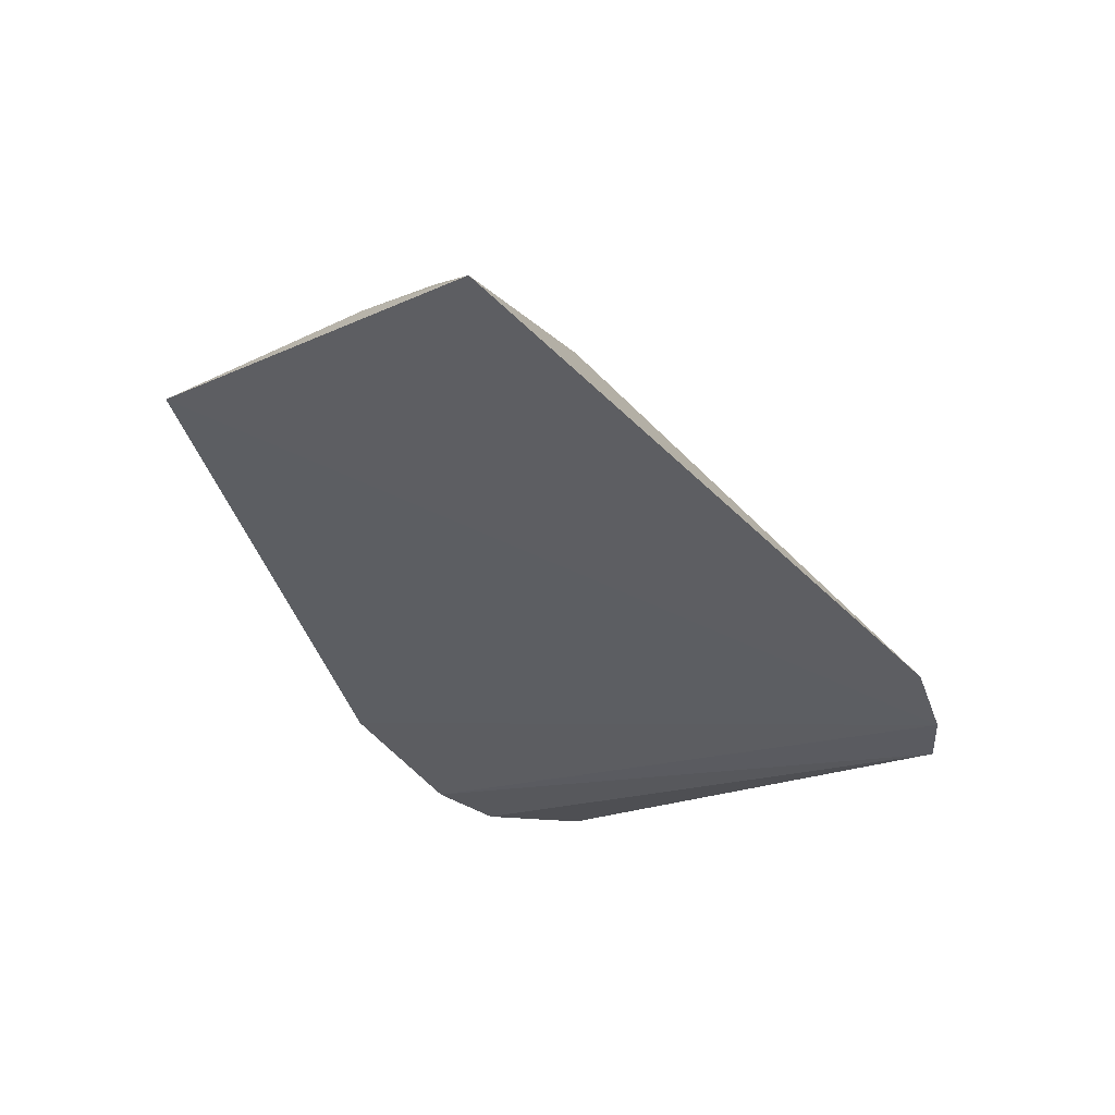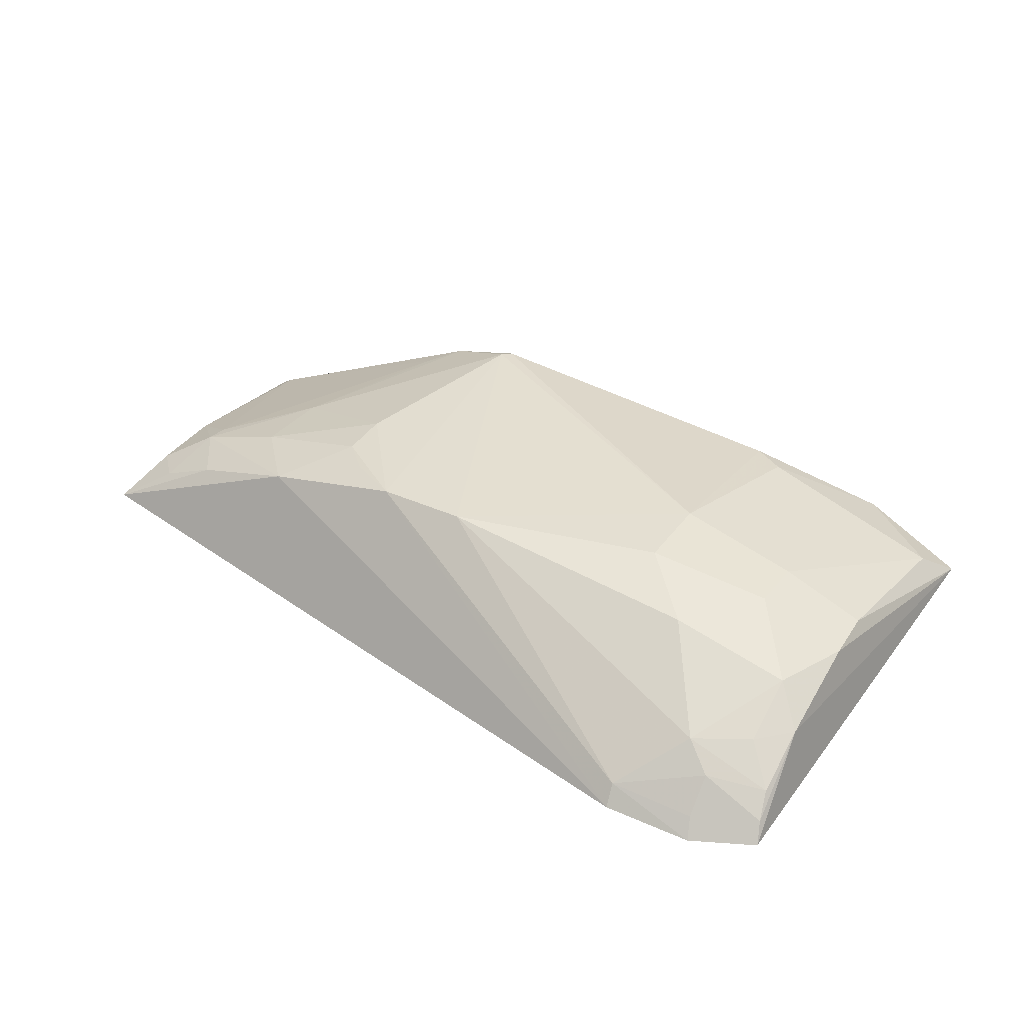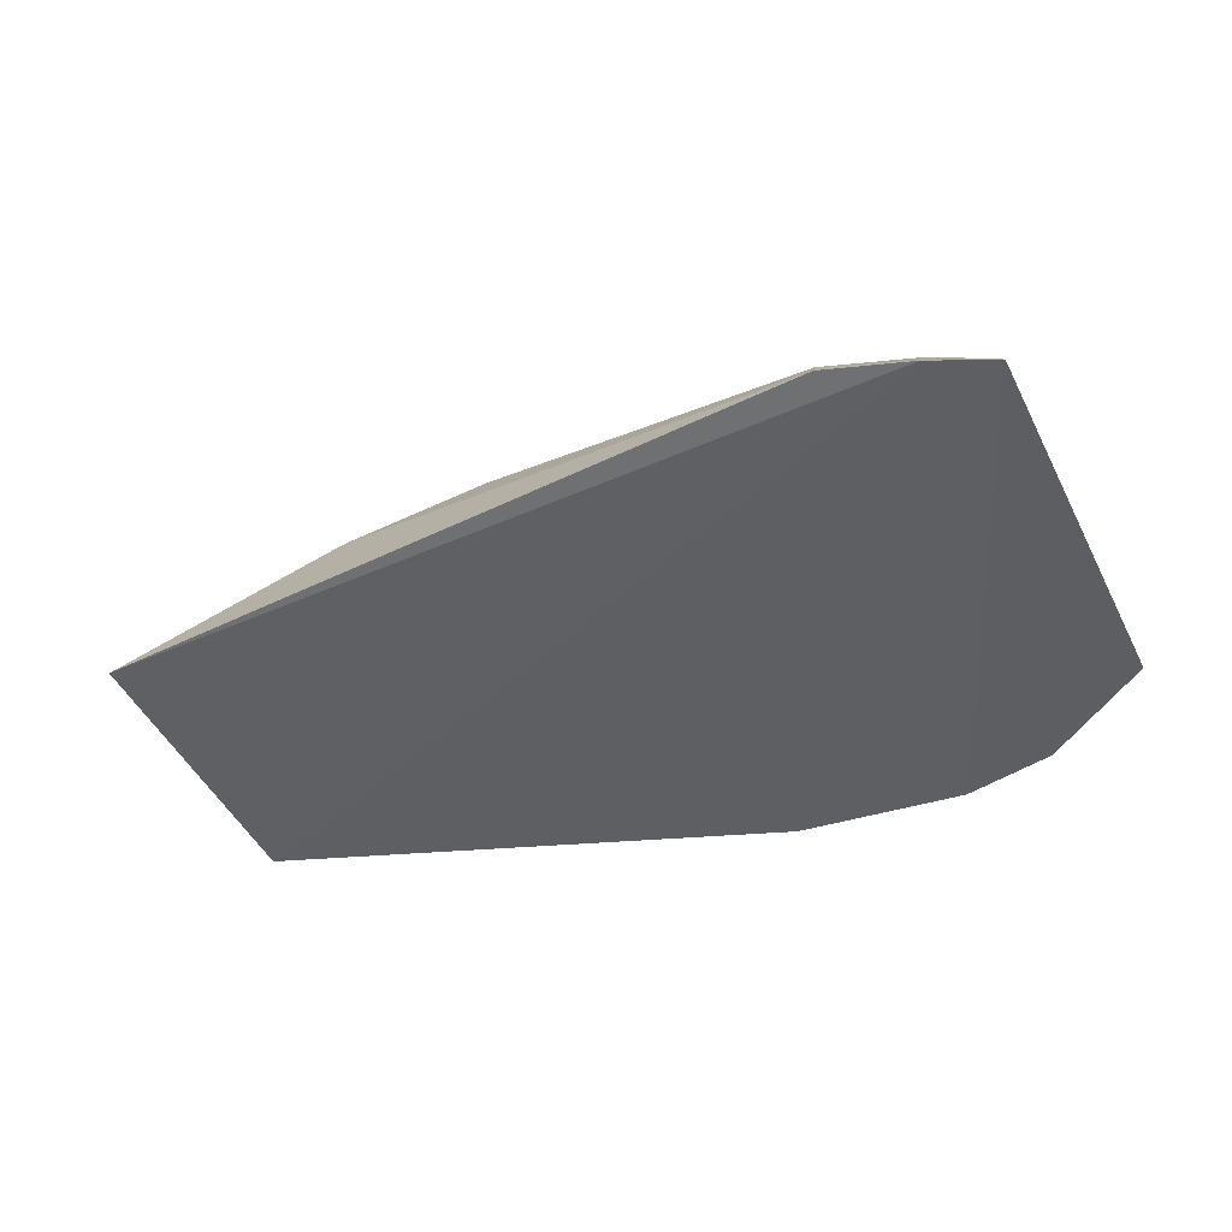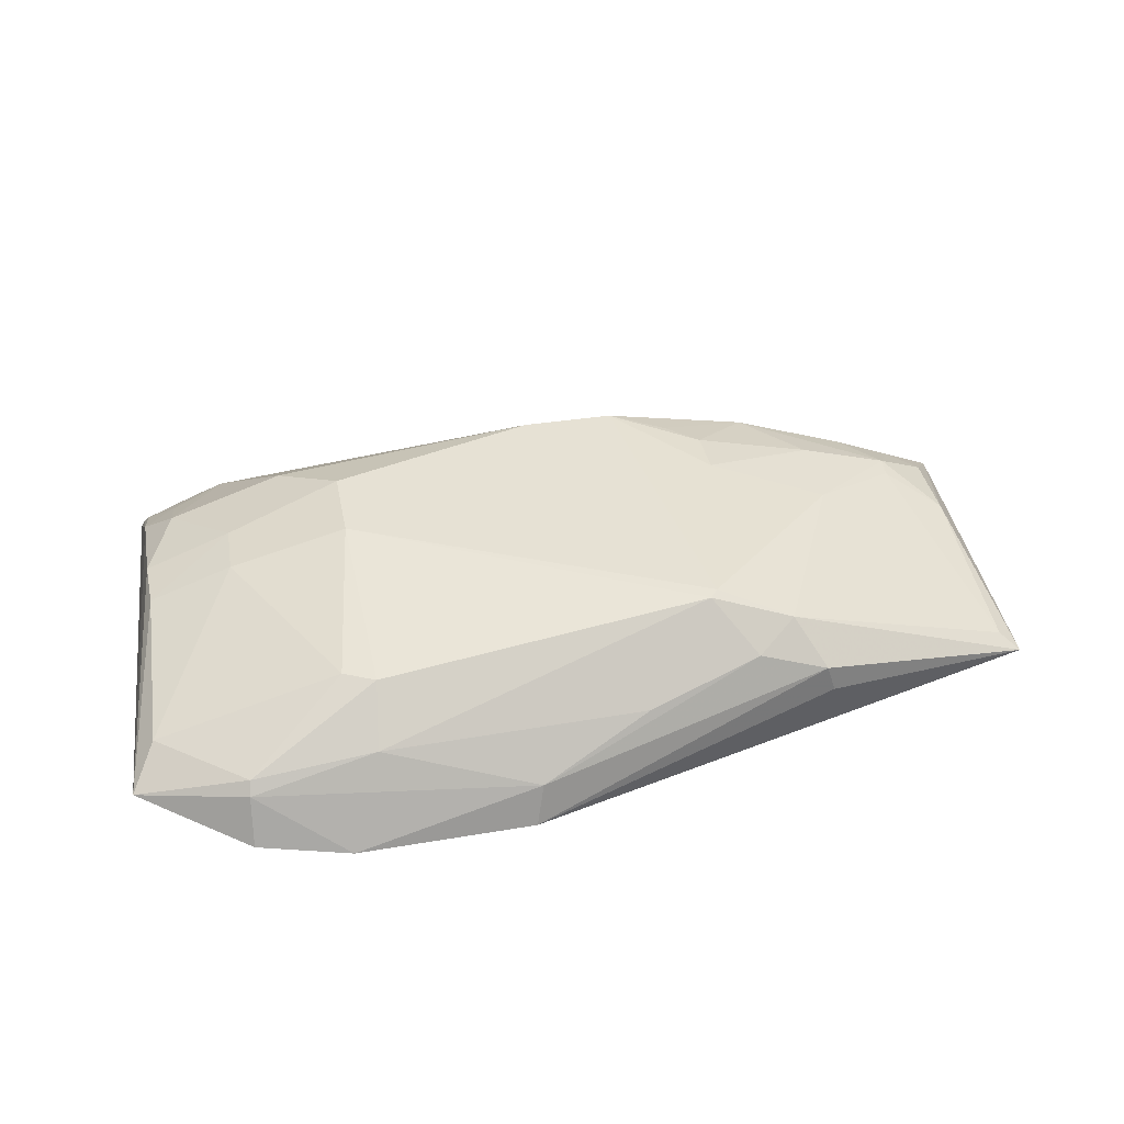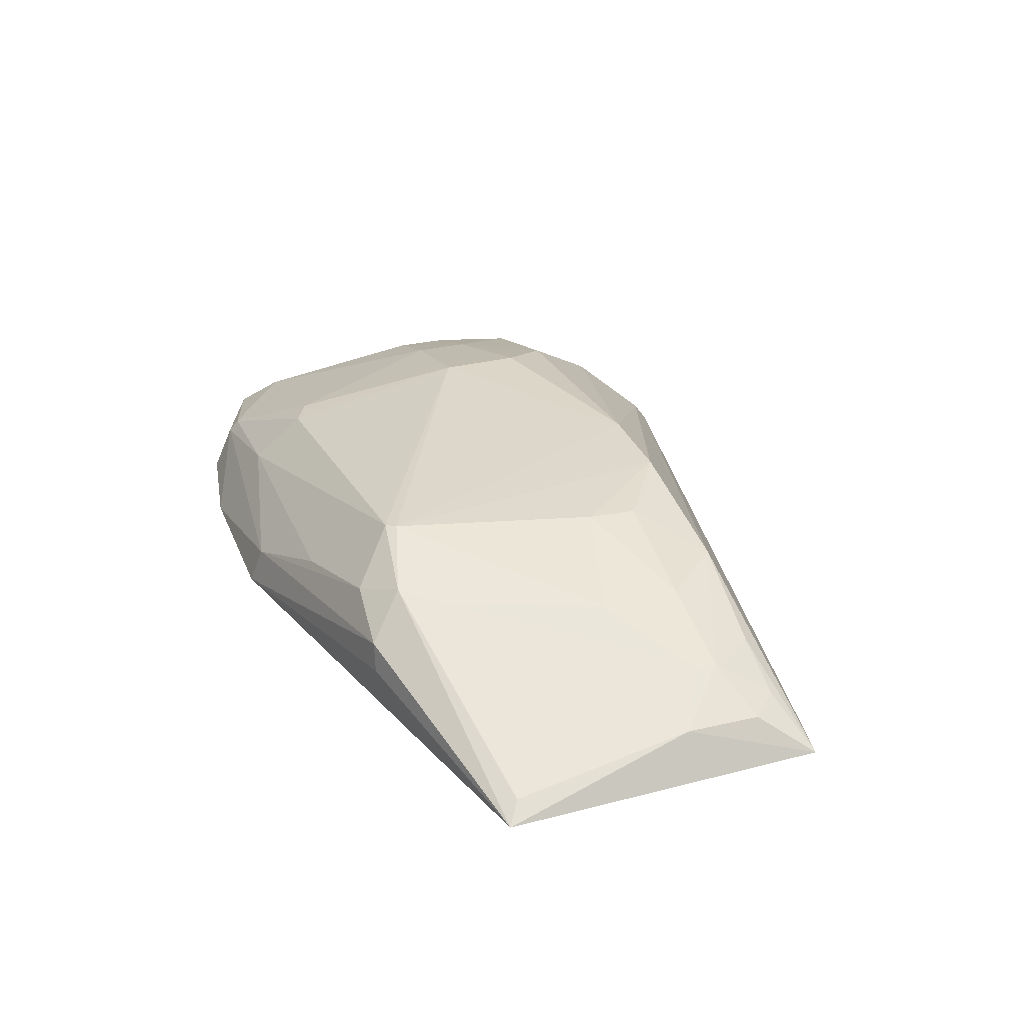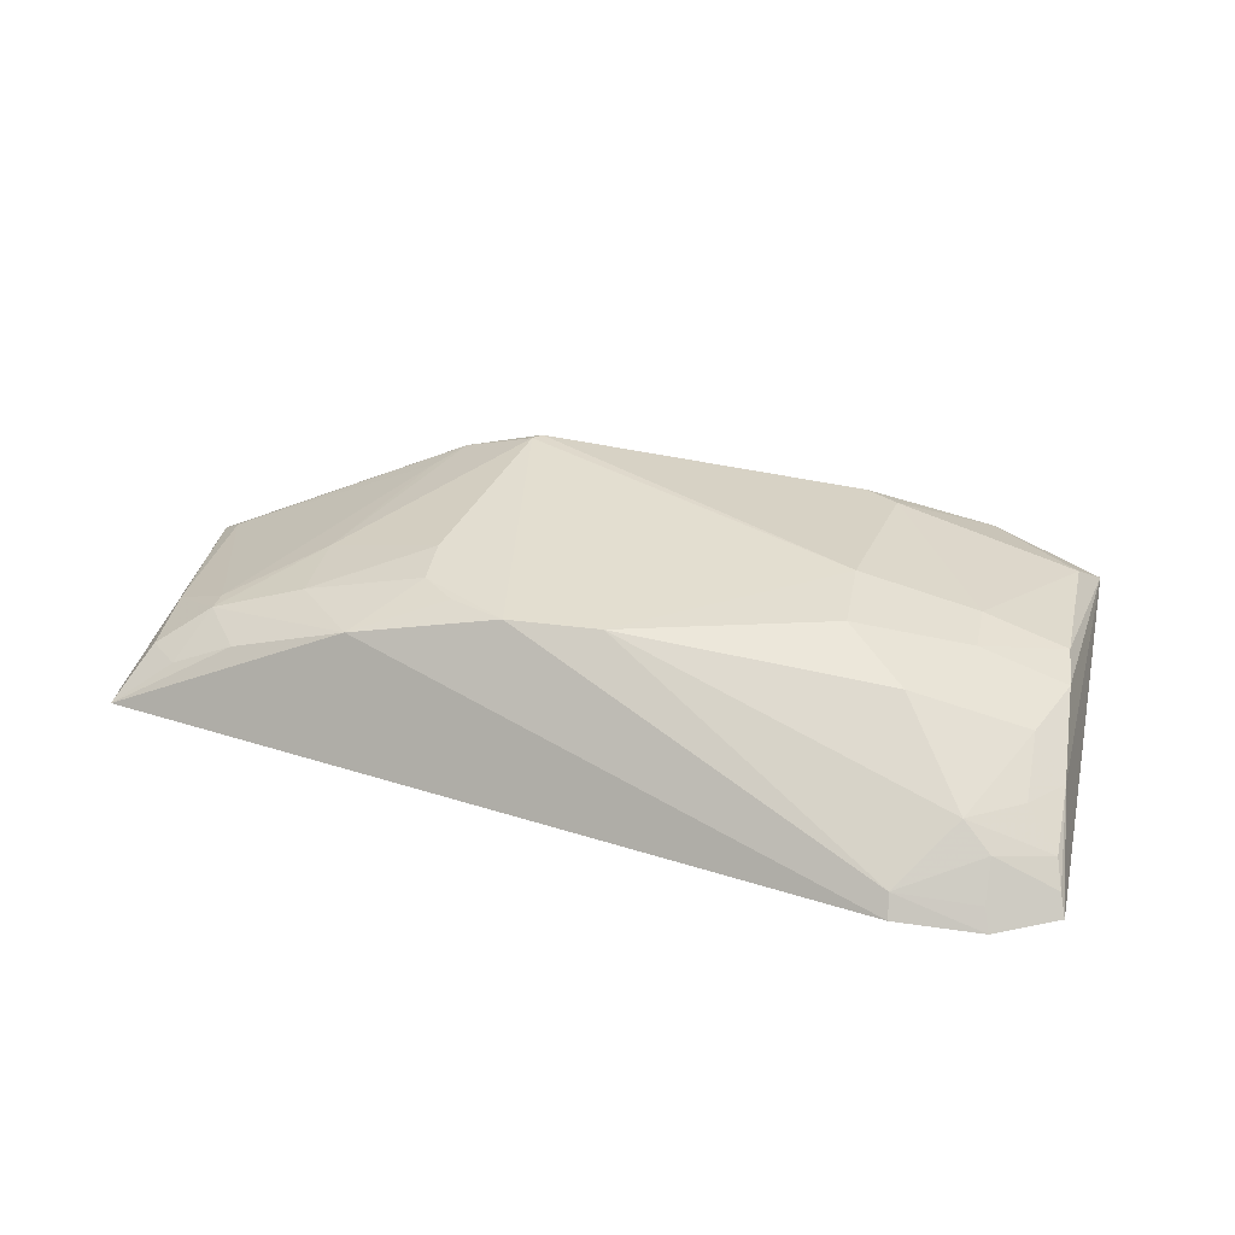
<metadata>
{"format":"obj","ext":"obj","renderer":"f3d","projection":"perspective","resolution":1024,"background":"white","views":[{"elev":-36.1,"azim":117.8,"up":"+Y"},{"elev":36.1,"azim":-148.7,"up":"+Y"},{"elev":-41.9,"azim":-158.2,"up":"+Y"},{"elev":39.4,"azim":-11.2,"up":"+Y"},{"elev":31.1,"azim":70.2,"up":"+Y"},{"elev":35.5,"azim":-169.4,"up":"+Y"}]}
</metadata>
<code>
v 0.2367 0.4204 0.08683
v 0.2389 0.4241 -0.07071
v 0.07252 0.4908 0.09031
v -0.1085 0.4719 0.09388
v -0.2012 0.4084 -0.1193
v -0.02633 0.4109 0.1499
v 0.1985 0.4585 -0.0339
v -0.1702 0.4069 -0.1327
v -0.09572 0.4886 -0.03301
v 0.122 0.4562 0.1182
v -0.09655 0.4505 0.1269
v 0.2248 0.443 -0.008215
v -0.1131 0.409 0.1494
v -0.1951 0.4581 0.006651
v -0.09576 0.4887 0.006944
v -0.1545 0.4434 -0.1031
v 0.05262 0.4896 -0.06101
v 0.1262 0.4424 0.1188
v 0.1086 0.4765 0.1008
v -0.09305 0.4725 0.1021
v 0.08841 0.4678 0.1156
v 0.2248 0.4422 -0.04492
v -0.02202 0.4305 0.1438
v -0.2111 0.4289 0.1112
v 0.007468 0.4899 -0.06087
v -0.1541 0.4734 0.00691
v -0.1679 0.432 -0.1116
v -0.1815 0.4588 -0.05736
v 0.09503 0.4891 -0.008533
v 0.1251 0.4741 -0.06271
v -0.1272 0.4224 -0.1312
v 0.2272 0.4281 0.07998
v 0.152 0.4725 0.006408
v 0.0684 0.4902 0.09506
v 0.1812 0.4559 -0.05875
v -0.1574 0.4373 0.1315
v 0.03256 0.4534 0.1273
v -0.1992 0.444 0.09223
v -0.1967 0.4437 -0.0725
v -0.1582 0.4145 0.1416
v -0.1242 0.4757 -0.0609
v -0.1532 0.4735 -0.02021
v 0.1532 0.4734 -0.03221
v -0.1675 0.416 -0.1258
v -0.1282 0.4125 -0.1384
v 0.1974 0.458 -0.02325
v 0.2106 0.4431 -0.05931
v -0.1564 0.4434 0.1266
v -0.1959 0.4572 -0.01986
v -0.1958 0.4275 -0.1014
v 0.09497 0.4876 -0.03295
v 0.1218 0.4735 0.08498
v -0.1985 0.4175 -0.1123
v -0.181 0.4426 -0.08704
v 0.07938 0.4875 -0.04725
f 8 2 1
f 8 1 6
f 12 1 2
f 13 8 6
f 13 5 8
f 18 10 6
f 18 6 1
f 18 1 10
f 19 10 1
f 20 15 4
f 21 10 19
f 22 12 2
f 22 7 12
f 23 13 6
f 23 6 10
f 23 10 21
f 25 15 3
f 25 9 15
f 25 3 17
f 26 4 15
f 26 15 9
f 27 8 5
f 29 17 3
f 31 25 17
f 31 16 25
f 31 27 16
f 32 19 1
f 32 1 12
f 33 3 19
f 33 29 3
f 34 20 11
f 34 3 15
f 34 15 20
f 34 21 19
f 34 19 3
f 35 30 7
f 35 2 30
f 36 23 11
f 36 13 23
f 37 23 21
f 37 11 23
f 37 34 11
f 37 21 34
f 38 14 24
f 38 26 14
f 38 4 26
f 39 5 24
f 40 24 5
f 40 5 13
f 40 36 24
f 40 13 36
f 41 25 16
f 41 9 25
f 41 16 28
f 42 26 9
f 42 41 28
f 42 9 41
f 42 14 26
f 43 7 30
f 43 33 7
f 43 29 33
f 44 31 8
f 44 8 27
f 44 27 31
f 45 30 2
f 45 2 8
f 45 8 31
f 45 31 17
f 45 17 30
f 46 32 12
f 46 12 7
f 46 7 33
f 47 22 2
f 47 2 35
f 47 35 7
f 47 7 22
f 48 36 11
f 48 11 20
f 48 20 4
f 48 4 38
f 48 38 24
f 48 24 36
f 49 39 24
f 49 24 14
f 49 28 39
f 49 42 28
f 49 14 42
f 50 16 27
f 51 43 30
f 51 17 29
f 51 29 43
f 52 46 33
f 52 33 19
f 52 19 32
f 52 32 46
f 53 50 27
f 53 27 5
f 53 5 39
f 53 39 50
f 54 50 39
f 54 39 28
f 54 28 16
f 54 16 50
f 55 51 30
f 55 30 17
f 55 17 51

</code>
